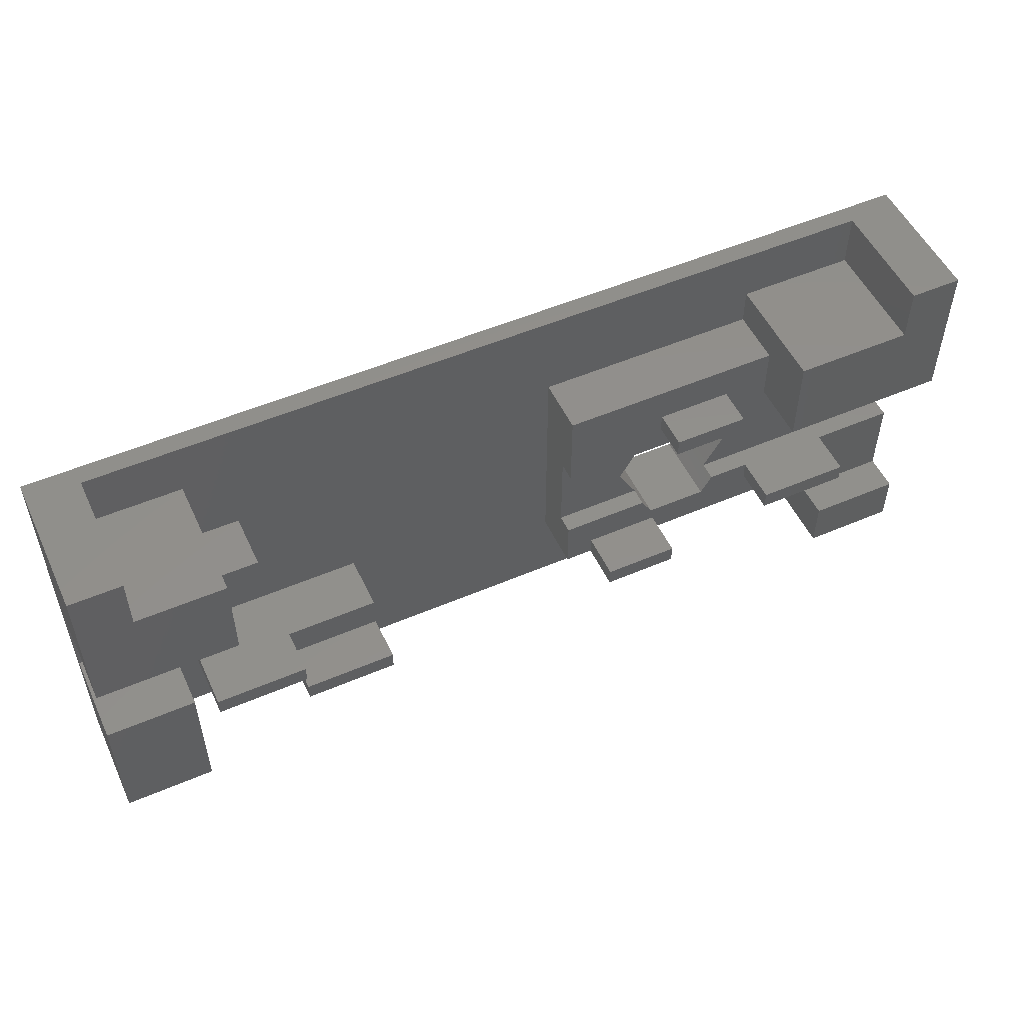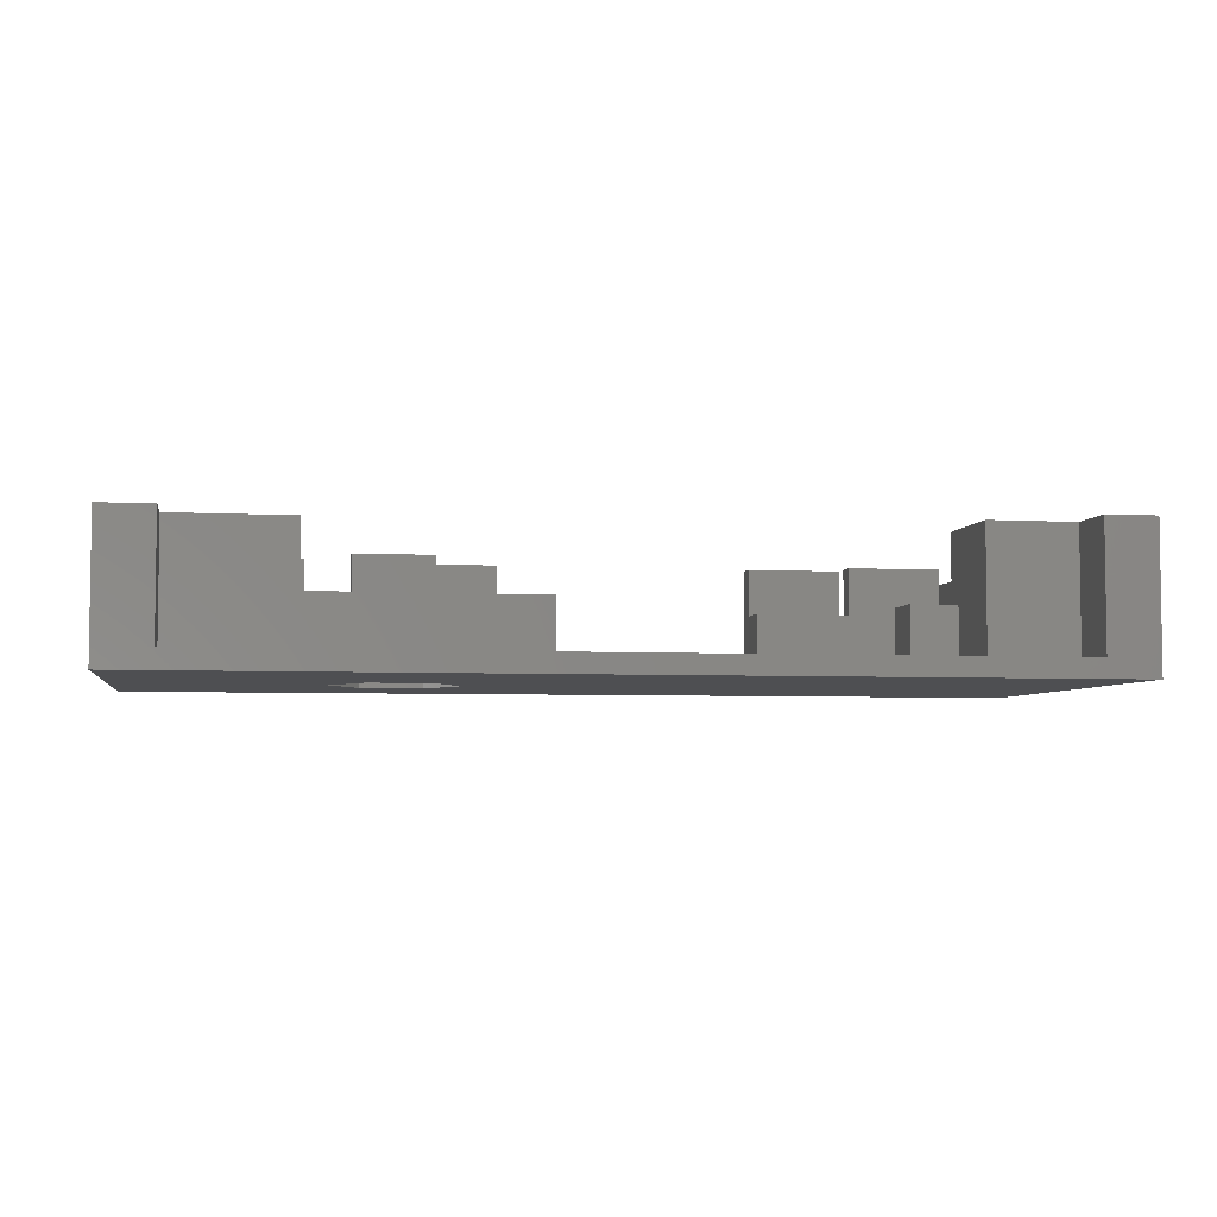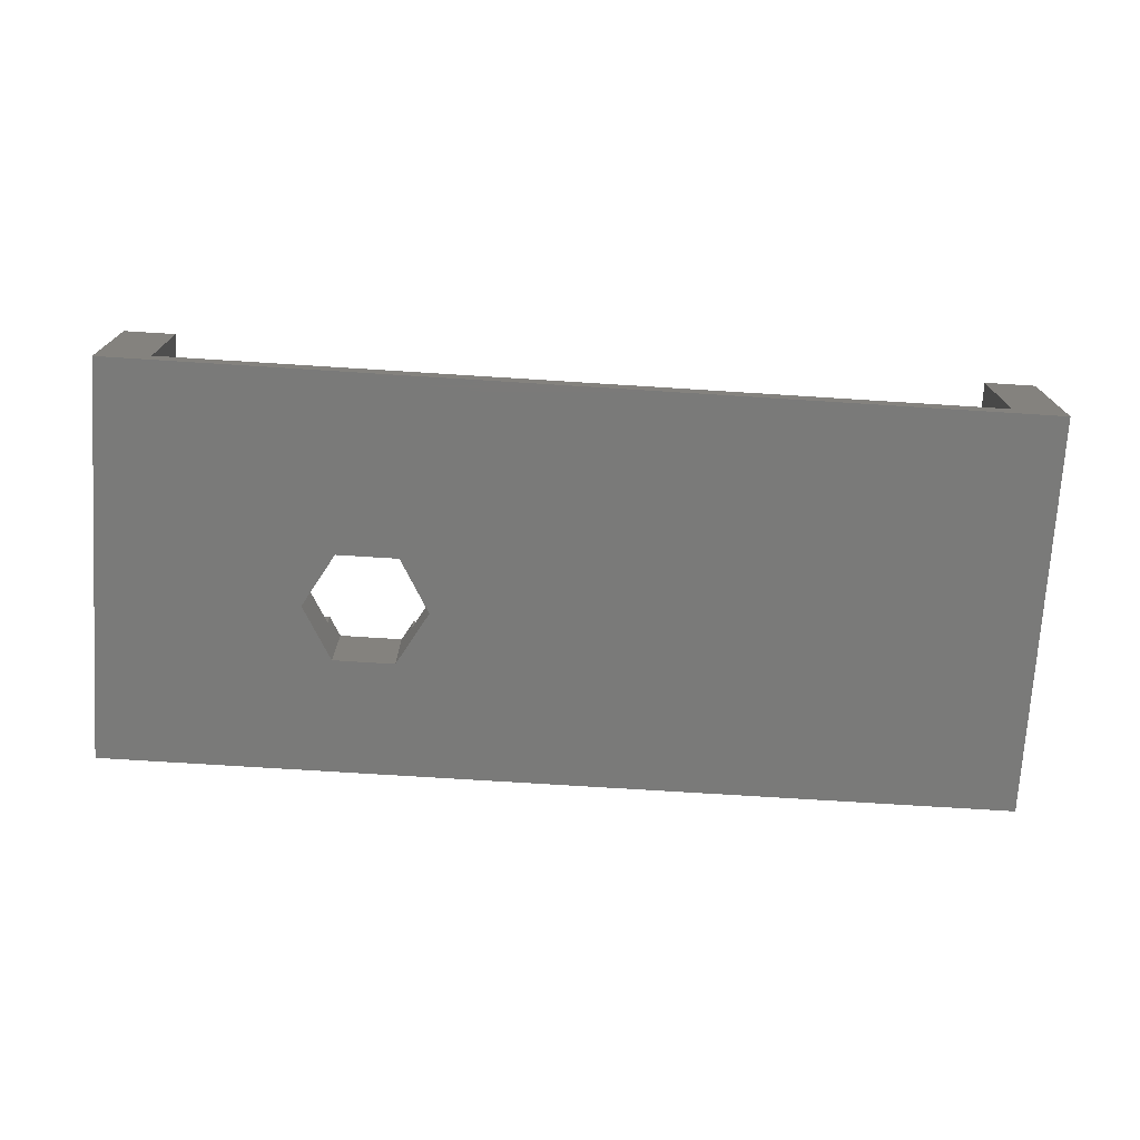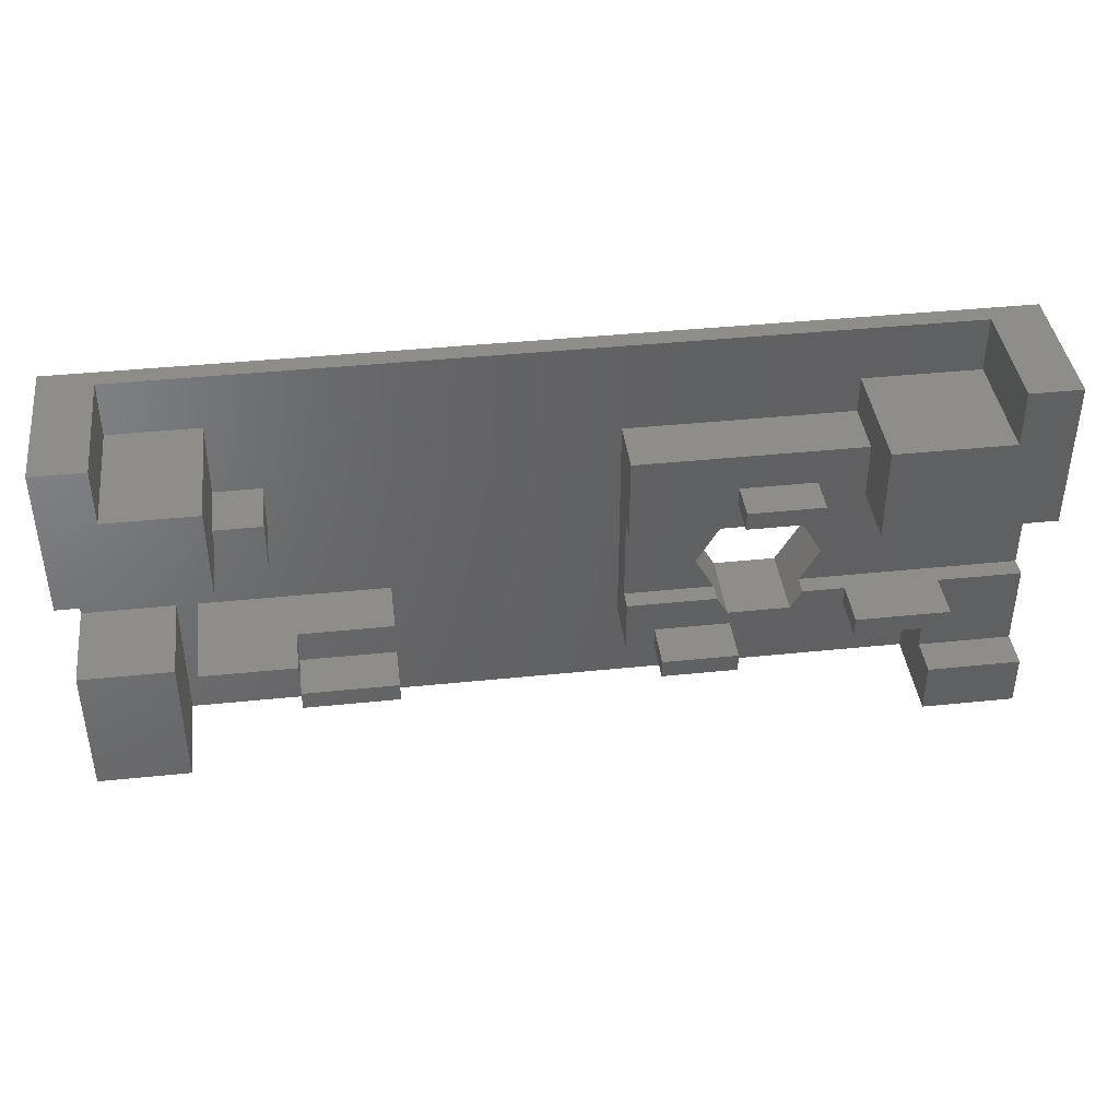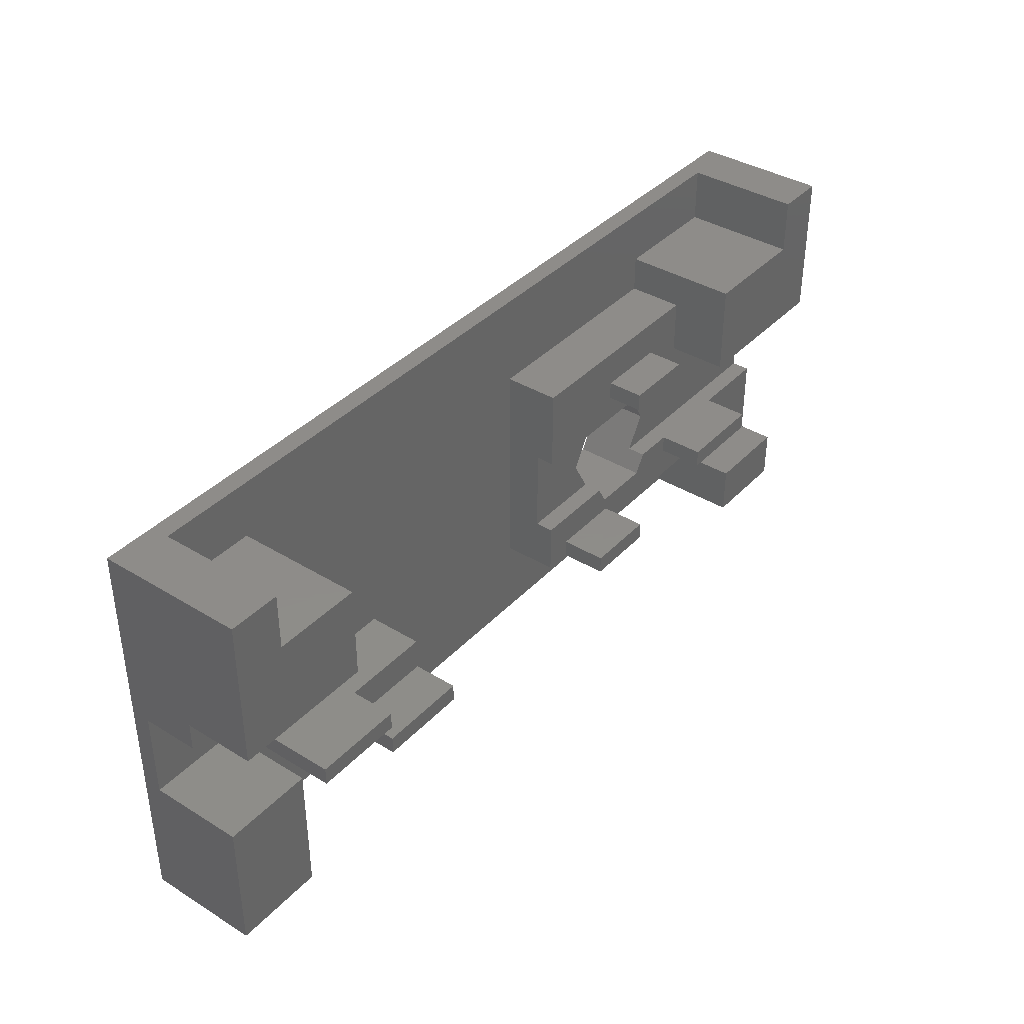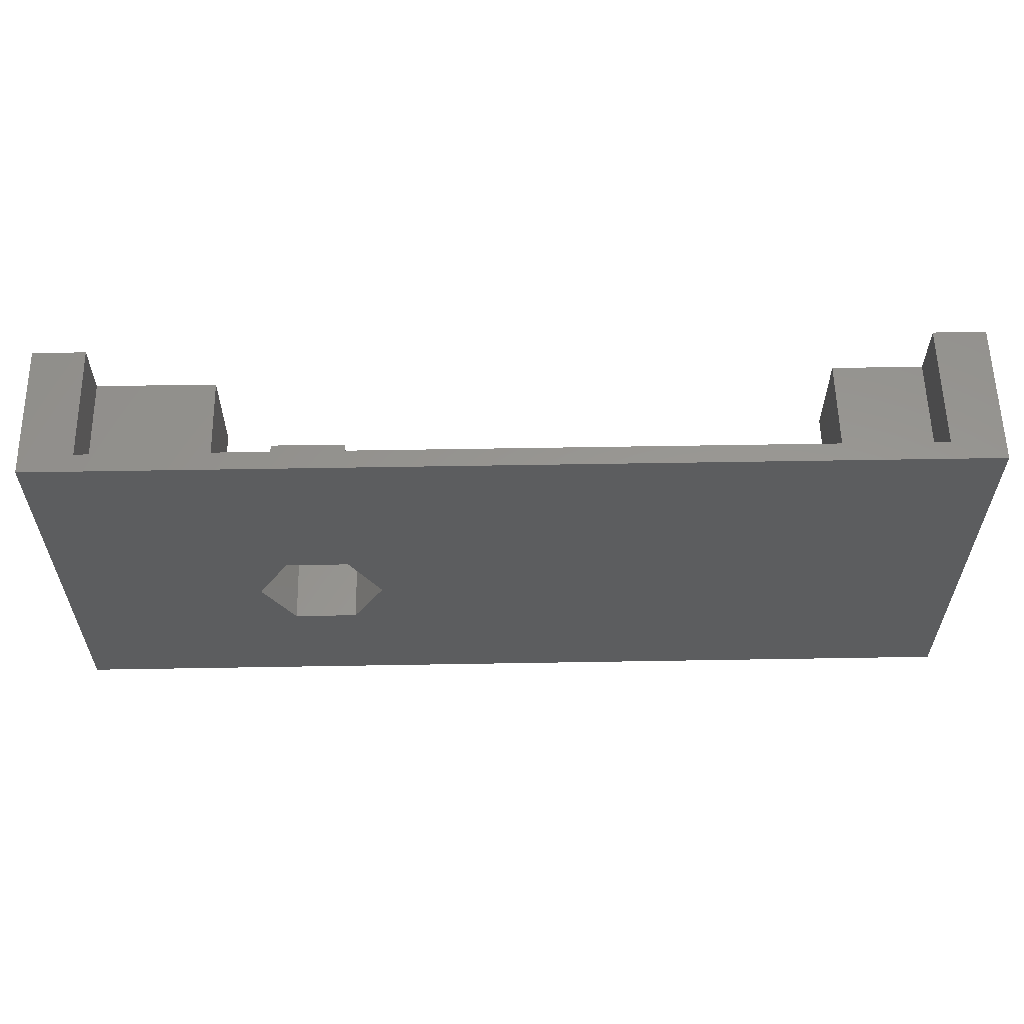
<metadata>
{"format":"stl","ext":"stl","renderer":"f3d","projection":"perspective","resolution":1024,"background":"white","views":[{"elev":52.4,"azim":-24.8,"up":"+Y"},{"elev":-4.8,"azim":170.1,"up":"+Z"},{"elev":-73.2,"azim":176.4,"up":"+Z"},{"elev":40.7,"azim":-7.2,"up":"+Y"},{"elev":38.3,"azim":-52.2,"up":"+Y"},{"elev":58.6,"azim":179.0,"up":"+Y"}]}
</metadata>
<code>
# stl→obj: 125 verts, 252 faces
v 0 0 0
v 0 0 12
v 0 14.6 2
v 0 43.1 0
v 0 24.1 8
v 0 24.1 2
v 0 27.1 8
v 0 27.1 15.5
v 0 43.1 15.5
v 0 14.6 12
v 9.75 0 2
v 98 0 0
v 9.75 0 12
v 98 0 12
v 88 0 12
v 88 0 2
v 76.62 18.25 0
v 73.31 12.51 0
v 66.69 23.99 0
v 98 43.1 0
v 66.69 12.51 0
v 73.31 23.99 0
v 63.38 18.25 0
v 92.5 43.1 2
v 5.5 43.1 2
v 92.5 43.1 14.5
v 98 43.1 14.5
v 5.5 43.1 15.5
v 5.5 37.1 15.5
v 15 27.1 15.5
v 15 37.1 15.5
v 15 27.1 8
v 20 24.1 8
v 20 29.1 8
v 15 29.1 8
v 20 24.1 2
v 56 24.1 2
v 98 24.1 2
v 9.75 14.6 2
v 12 14.6 2
v 20 29.1 2
v 80 37.1 2
v 56 9 2
v 88 9 2
v 22 9 2
v 22 12.6 2
v 12 12.6 2
v 56 33.1 2
v 80 33.1 2
v 92.5 37.1 2
v 5.5 37.1 2
v 15 37.1 2
v 15 29.1 2
v 32 14.6 2
v 32 9 2
v 9.75 14.6 12
v 88 5.5 8
v 88 5.5 12
v 88 9 8
v 98 5.5 12
v 98 27.1 8
v 98 24.1 8
v 98 5.5 8
v 98 14.6 8
v 98 14.6 6
v 98 24.1 6
v 98 27.1 14.5
v 66.69 23.99 6
v 63.38 18.25 6
v 66.69 12.51 8
v 65.48 14.6 6
v 65.48 14.6 8
v 73.31 23.99 6
v 76.62 18.25 6
v 74.52 14.6 8
v 74.52 14.6 6
v 73.31 12.51 8
v 80 37.1 14.5
v 80 27.1 14.5
v 92.5 37.1 14.5
v 80 27.1 8
v 80 33.1 8
v 56 33.1 8
v 56 24.1 8
v 56 24.1 6
v 56 9 8
v 56 14.6 6
v 56 14.6 8
v 59 9 8
v 67 9 8
v 67 9 13
v 59 9 13
v 12 12.6 13
v 12 14.6 13
v 22 12.6 13
v 22 12.6 8
v 22 9 13
v 22 11 8
v 22 11 13
v 32 9 13
v 32 11 8
v 32 11 13
v 32 14.6 8
v 22 14.6 8
v 22 14.6 13
v 67 11 8
v 59 11 8
v 89 12.6 8
v 89 14.6 8
v 79 14.6 8
v 79 12.6 8
v 79 14.6 13
v 89 14.6 13
v 75 29.1 8
v 75 27.1 8
v 67 27.1 8
v 67 29.1 8
v 59 11 13
v 67 11 13
v 79 12.6 13
v 89 12.6 13
v 67 27.1 12
v 67 29.1 12
v 75 27.1 12
v 75 29.1 12
f 1 2 3
f 1 3 4
f 5 4 6
f 3 6 4
f 4 5 7
f 7 8 4
f 4 8 9
f 3 2 10
f 11 1 12
f 11 13 2
f 14 15 12
f 15 16 12
f 2 1 11
f 16 11 12
f 17 12 18
f 19 4 20
f 1 4 21
f 1 21 12
f 19 20 22
f 12 17 20
f 17 22 20
f 23 4 19
f 21 4 23
f 18 12 21
f 24 20 25
f 4 9 25
f 4 25 20
f 20 24 26
f 20 26 27
f 25 9 28
f 29 8 30
f 29 28 9
f 9 8 29
f 31 29 30
f 8 7 32
f 30 8 32
f 7 5 33
f 32 7 33
f 34 32 33
f 35 32 34
f 5 6 36
f 33 5 36
f 37 38 6
f 6 3 39
f 40 6 39
f 41 42 24
f 16 43 6
f 16 44 43
f 38 37 36
f 45 46 47
f 48 49 42
f 42 50 24
f 51 24 25
f 52 24 51
f 53 24 52
f 41 24 53
f 54 55 16
f 38 36 6
f 37 48 36
f 11 47 39
f 54 6 40
f 16 6 54
f 11 16 55
f 11 45 47
f 11 55 45
f 47 40 39
f 43 37 6
f 41 48 42
f 41 36 48
f 3 10 39
f 39 10 56
f 10 2 13
f 56 10 13
f 13 11 39
f 56 13 39
f 16 15 44
f 57 15 58
f 44 15 57
f 59 44 57
f 58 15 14
f 60 58 14
f 38 12 20
f 27 61 20
f 61 62 20
f 63 12 38
f 63 60 14
f 64 63 65
f 65 63 38
f 14 12 63
f 66 65 38
f 67 61 27
f 62 38 20
f 19 68 69
f 23 19 69
f 70 71 72
f 21 71 70
f 69 71 21
f 23 69 21
f 22 73 68
f 19 22 68
f 74 73 17
f 17 73 22
f 75 76 77
f 17 76 74
f 77 76 17
f 77 17 18
f 77 18 70
f 70 18 21
f 78 79 67
f 80 78 67
f 27 80 67
f 26 80 27
f 50 80 24
f 24 80 26
f 29 51 25
f 28 29 25
f 51 29 52
f 52 29 31
f 30 32 35
f 52 30 35
f 53 52 35
f 52 31 30
f 53 35 41
f 41 35 34
f 33 36 41
f 34 33 41
f 42 78 50
f 50 78 80
f 81 79 82
f 82 79 78
f 82 78 42
f 82 42 49
f 48 83 49
f 49 83 82
f 37 84 48
f 48 84 83
f 84 37 38
f 62 84 38
f 37 85 38
f 38 85 66
f 43 86 37
f 87 86 88
f 37 86 87
f 85 37 87
f 86 43 44
f 89 86 44
f 90 89 44
f 59 90 44
f 91 89 90
f 92 89 91
f 47 93 40
f 40 93 94
f 93 47 46
f 95 93 96
f 96 93 46
f 45 97 46
f 98 97 99
f 46 97 98
f 96 46 98
f 97 45 55
f 100 97 55
f 101 55 54
f 101 102 100
f 100 55 101
f 103 101 54
f 40 94 54
f 104 94 105
f 54 94 104
f 103 54 104
f 88 86 89
f 106 88 107
f 107 88 89
f 70 88 106
f 59 106 90
f 70 72 88
f 63 59 57
f 64 59 63
f 64 108 59
f 64 109 108
f 77 70 59
f 110 75 111
f 111 77 59
f 59 70 106
f 108 111 59
f 75 77 111
f 57 58 63
f 63 58 60
f 76 75 65
f 65 75 110
f 109 110 112
f 65 110 109
f 64 65 109
f 109 112 113
f 85 87 71
f 68 85 69
f 69 85 71
f 73 85 68
f 66 85 73
f 65 73 74
f 65 74 76
f 66 73 65
f 81 84 62
f 114 82 83
f 115 84 81
f 83 84 116
f 114 115 81
f 83 116 117
f 81 82 114
f 117 114 83
f 116 84 115
f 61 81 62
f 79 81 61
f 67 79 61
f 87 88 71
f 71 88 72
f 89 92 107
f 107 92 118
f 118 92 91
f 119 118 91
f 91 90 106
f 119 91 106
f 94 93 95
f 105 94 95
f 104 105 95
f 96 104 95
f 96 98 101
f 104 96 103
f 103 96 101
f 98 99 101
f 101 99 102
f 99 97 100
f 102 99 100
f 111 120 110
f 110 120 112
f 120 111 108
f 121 120 108
f 121 108 109
f 113 121 109
f 107 118 106
f 106 118 119
f 112 120 121
f 113 112 121
f 116 122 117
f 117 122 123
f 122 116 115
f 124 122 115
f 124 115 114
f 125 124 114
f 117 123 114
f 114 123 125
f 123 122 124
f 125 123 124

</code>
